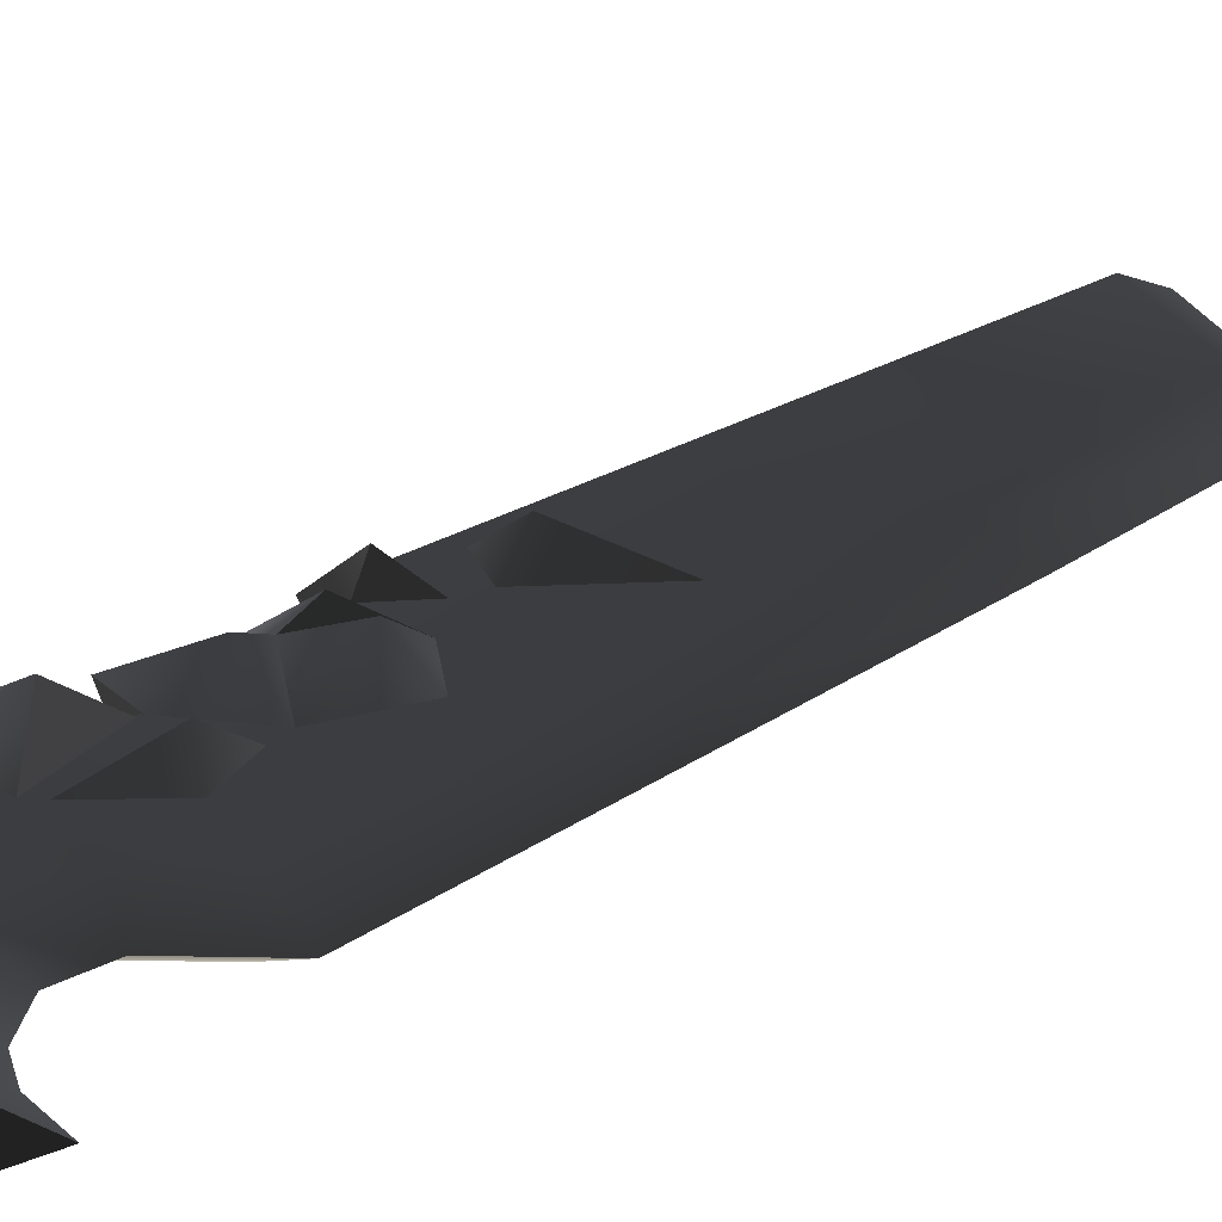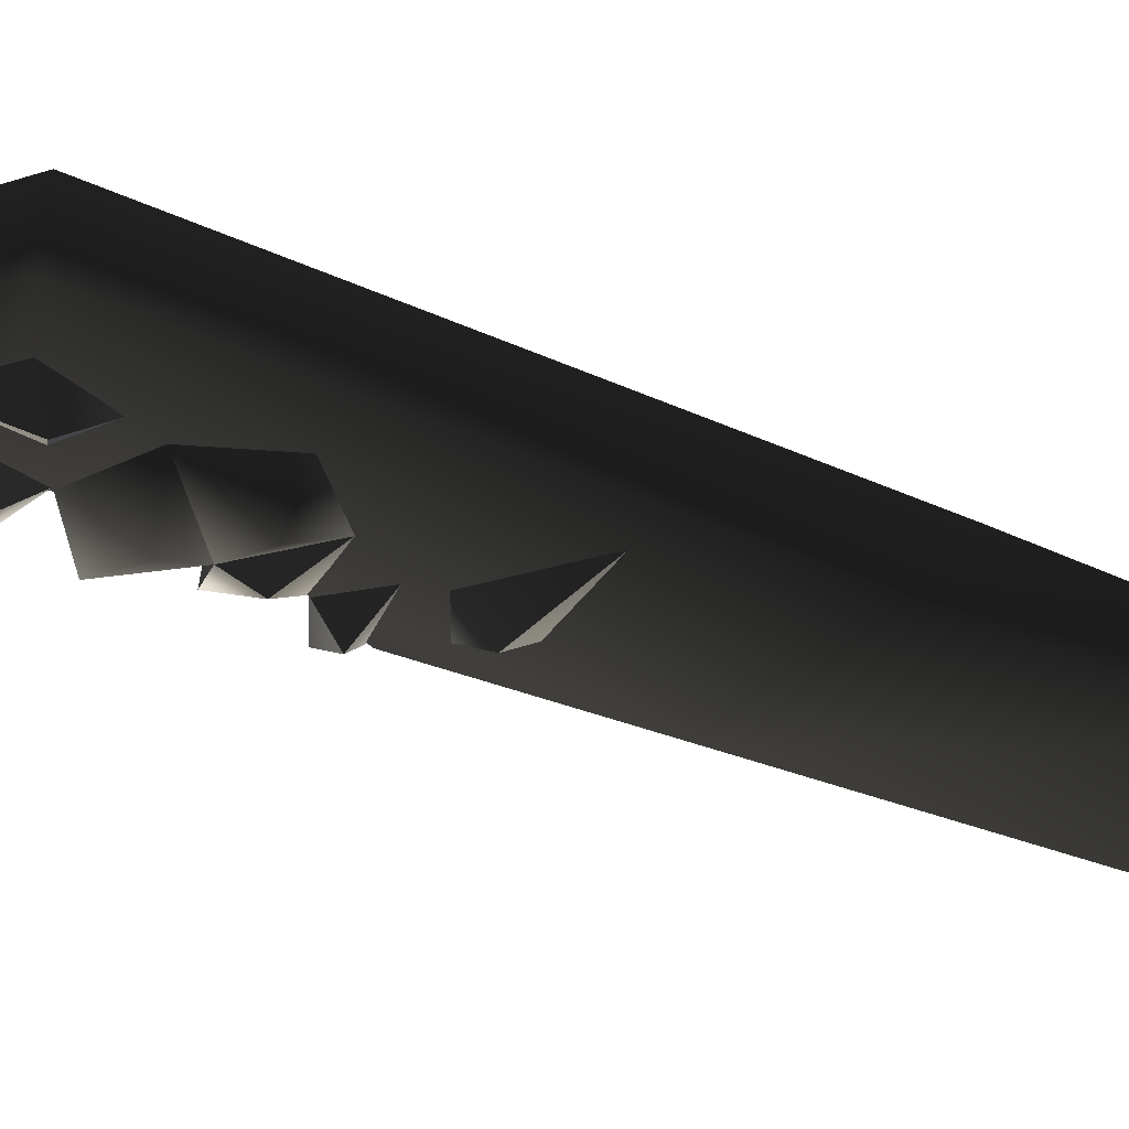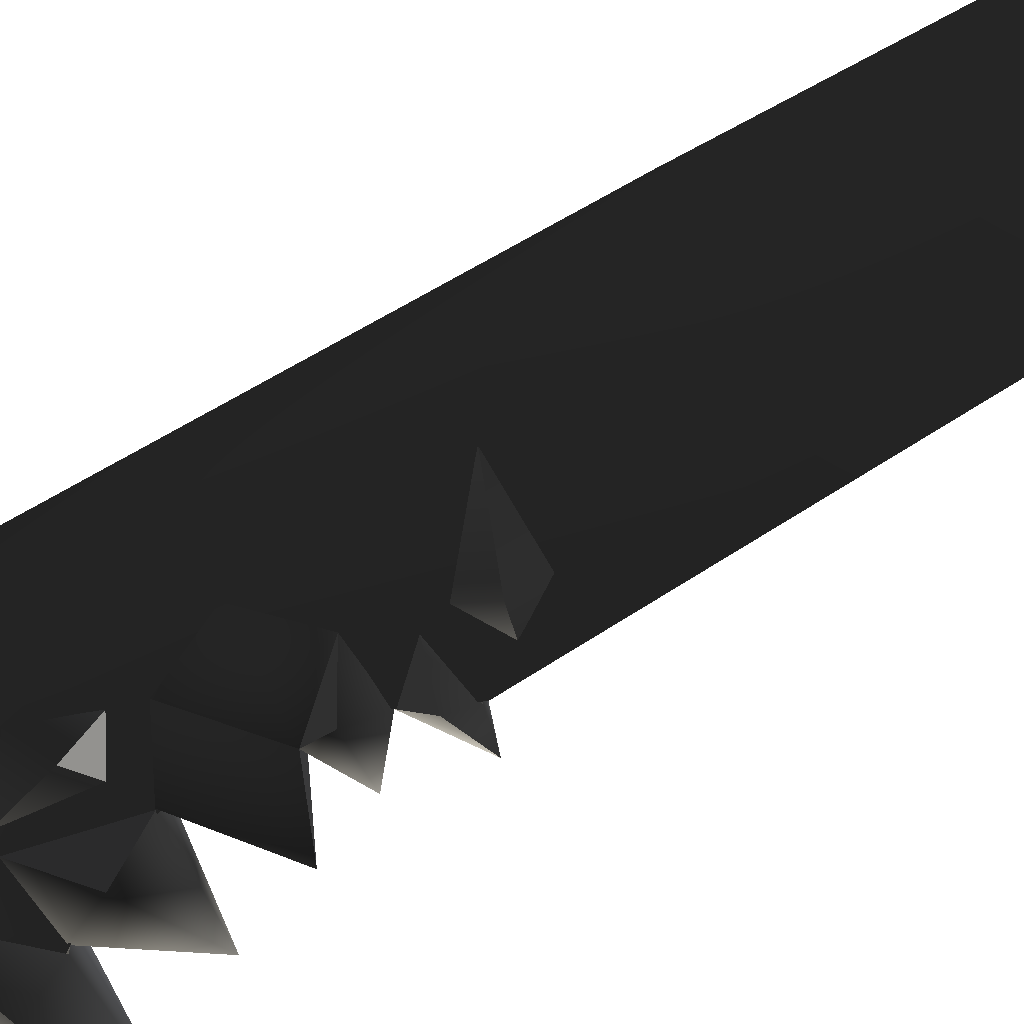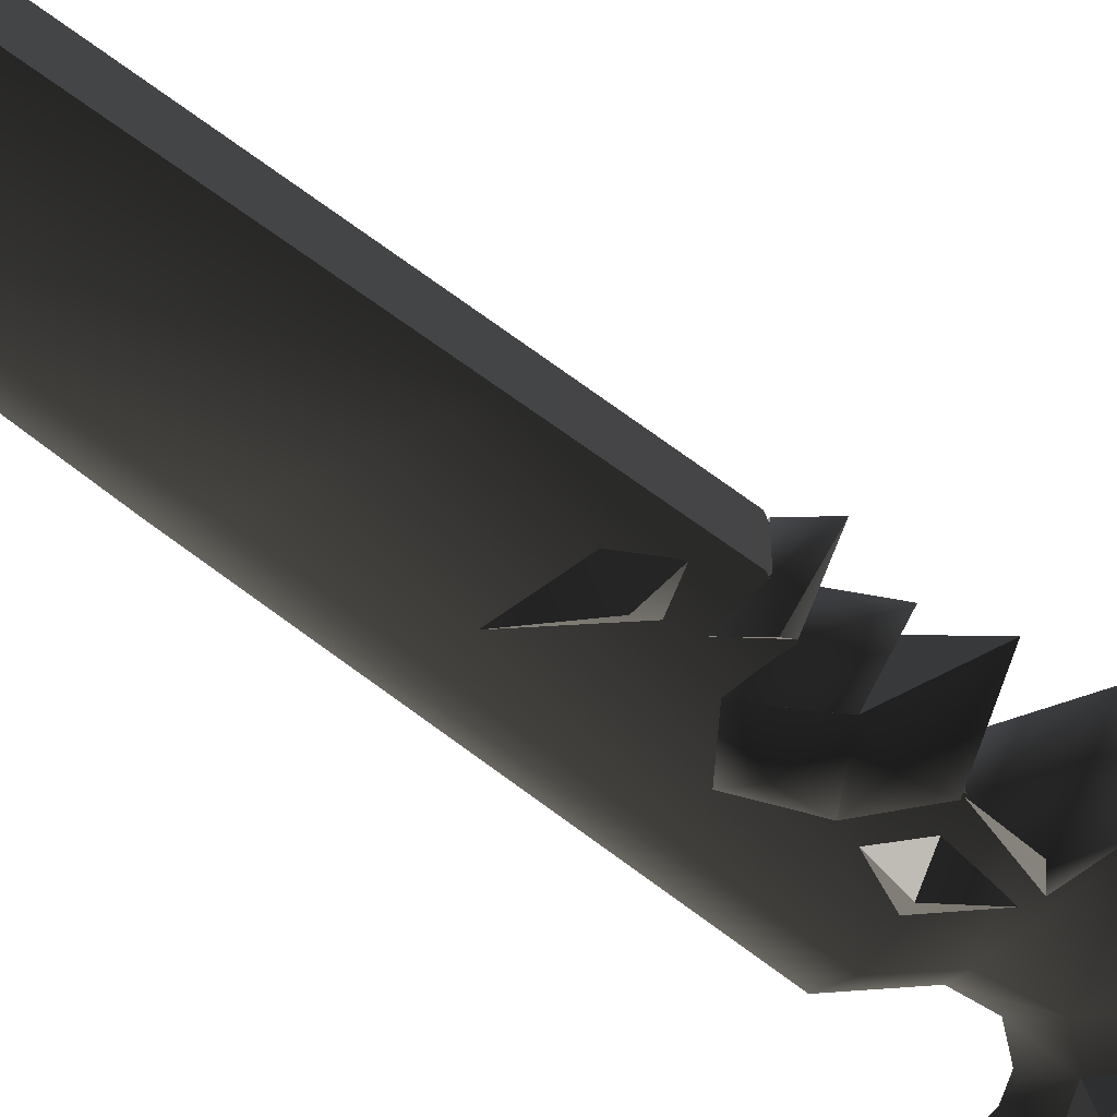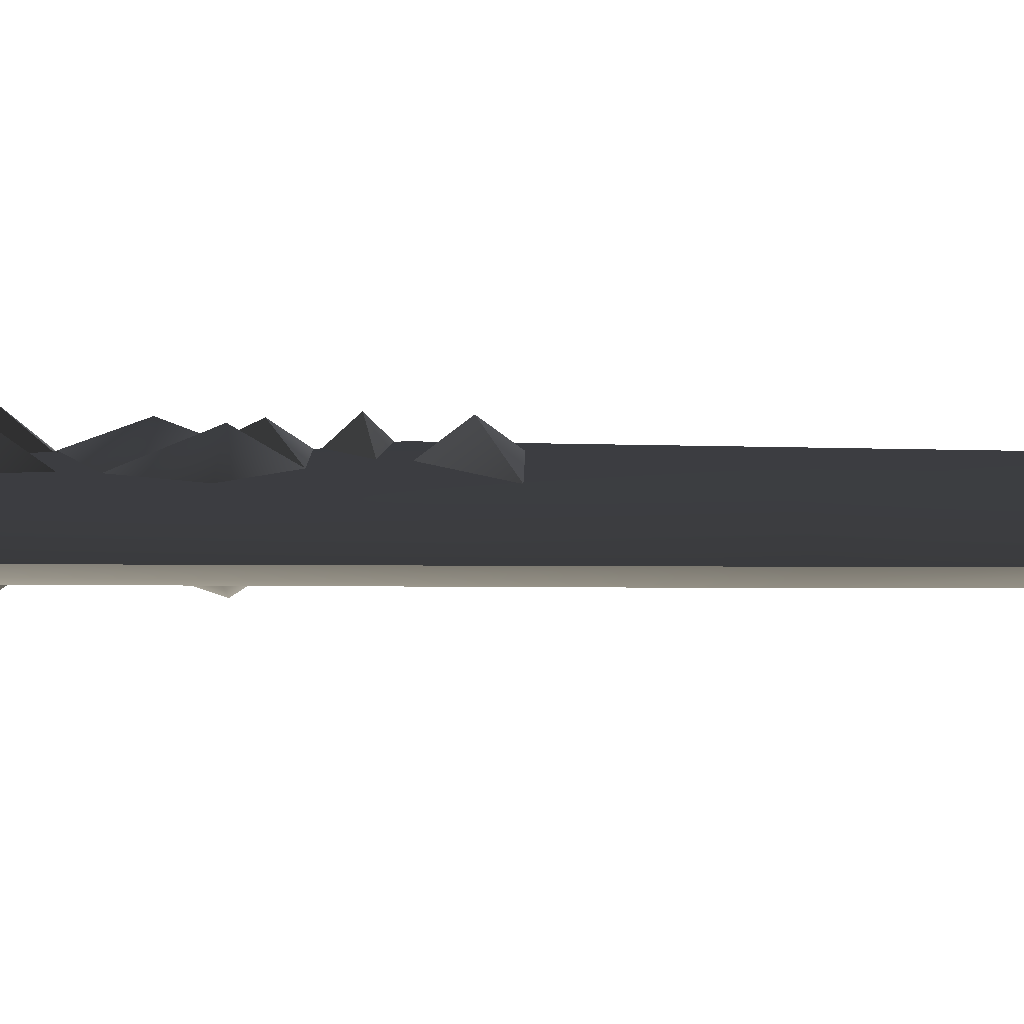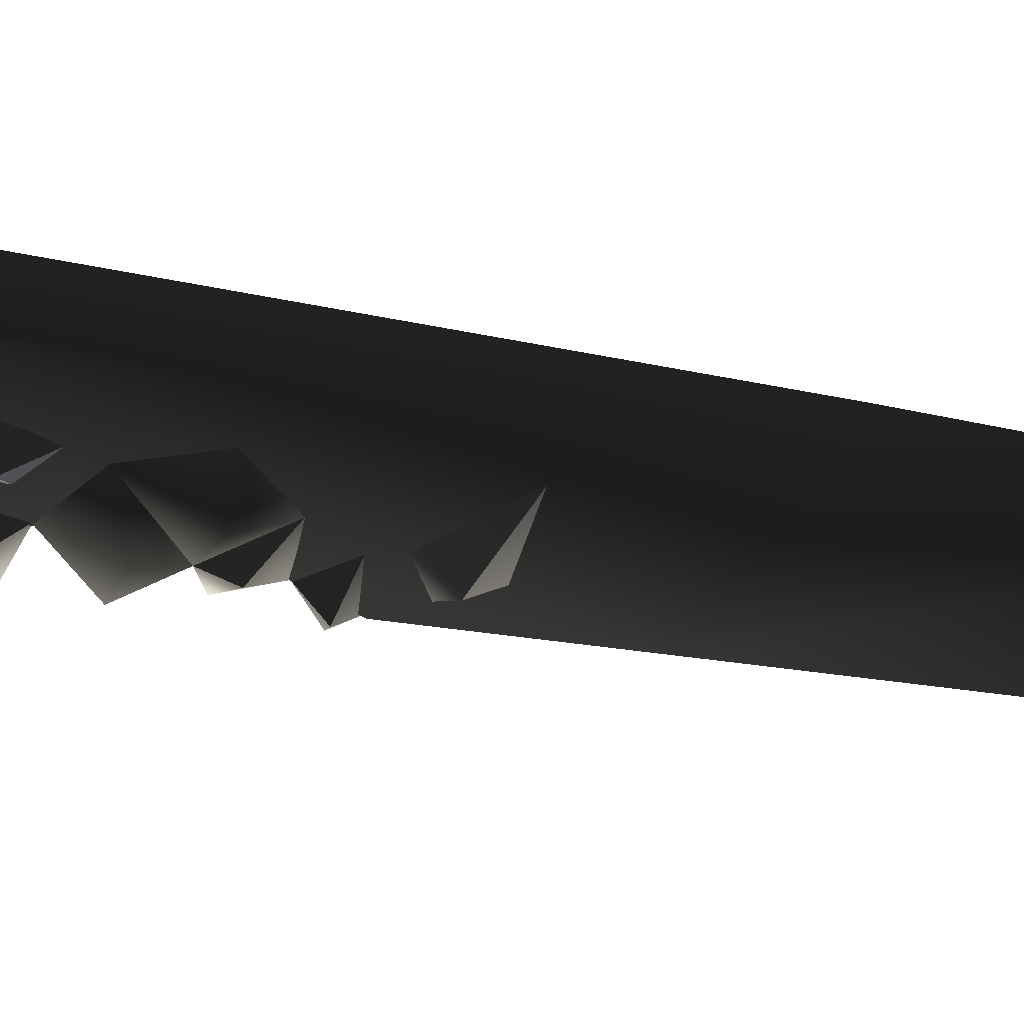
<metadata>
{"format":"obj","ext":"obj","renderer":"f3d","projection":"perspective","resolution":1024,"background":"white","views":[{"elev":23.2,"azim":-137.0,"up":"+Y"},{"elev":-38.0,"azim":-116.7,"up":"+Y"},{"elev":-69.7,"azim":-56.8,"up":"+Y"},{"elev":-45.8,"azim":47.1,"up":"+Y"},{"elev":12.4,"azim":-85.5,"up":"+Y"},{"elev":-41.3,"azim":-100.6,"up":"+Y"}]}
</metadata>
<code>
g sword_ice_002_blade
v 0.0661 -0.03545 0.6108
v 0.006151 -0.03781 0.6496
v 0.01537 -0.07333 0.5948
v -0.02862 -0.04092 0.5642
v 0.04417 -0.03941 0.4988
v 0.01537 -0.07333 0.5948
v 0.006151 -0.03781 0.6496
v -0.02862 -0.04092 0.5642
v 0.01537 -0.07333 0.5948
v 0.04417 -0.03941 0.4988
v 0.0661 -0.03545 0.6108
v 0.01537 -0.07333 0.5948
v 0.08534 -0.0355 0.9443
v 0.147 -0.03813 0.978
v 0.09827 -0.07426 0.996
v 0.1109 -0.04031 1.038
v -0.01921 -0.03903 1.047
v 0.09827 -0.07426 0.996
v 0.147 -0.03813 0.978
v 0.1109 -0.04031 1.038
v 0.09827 -0.07426 0.996
v -0.01921 -0.03903 1.047
v 0.08534 -0.0355 0.9443
v 0.09827 -0.07426 0.996
v 0.1794 -0.03826 0.3034
v 0.06271 -0.03824 0.2331
v 0.1854 -0.05362 0.2664
v 0.2498 -0.005334 0.2123
v 0.1794 -0.03826 0.3034
v 0.1794 0.0276 0.3034
v 0.1854 0.04295 0.2664
v 0.06271 0.02757 0.2331
v 0.1794 0.0276 0.3034
v 0.1065 -0.03775 0.6319
v 0.06681 -0.0372 0.4882
v 0.1328 -0.08487 0.5651
v 0.05589 -0.04032 0.8549
v 0.1238 -0.05017 0.7695
v 0.119 -0.07168 0.8125
v 0.1238 -0.05017 0.7695
v 0.2127 -0.005334 0.7914
v 0.119 -0.07168 0.8125
v 0.1238 0.0395 0.7695
v 0.119 0.06101 0.8125
v 0.09549 -0.03846 0.9119
v 0.142 -0.03716 0.8549
v 0.157 -0.07107 0.8926
v -0.003181 -0.04639 0.2519
v -0.07173 -0.03873 0.2939
v -0.06583 -0.08408 0.2782
v -0.07173 -0.03873 0.2939
v -0.181 -0.0402 0.2193
v -0.06583 -0.08408 0.2782
v 0.06681 0.02653 0.4882
v 0.1065 0.02708 0.6319
v 0.1328 0.0742 0.5651
v 0.1238 0.0395 0.7695
v 0.05589 0.02965 0.8549
v 0.119 0.06101 0.8125
v 0.142 0.0265 0.8549
v 0.09549 0.02779 0.9119
v 0.157 0.0604 0.8926
v -0.07173 0.02963 0.2939
v -0.003181 0.03572 0.2519
v -0.06583 0.07341 0.2782
v -0.181 0.0311 0.2193
v -0.07173 0.02963 0.2939
v -0.06583 0.07341 0.2782
v 0.2425 -0.005334 0.7048
v 0.1046 -0.04245 0.6319
v 0.1046 0.03178 0.6319
v 0.1238 -0.05017 0.7695
v 0.2425 -0.005334 0.7048
v 0.1238 0.0395 0.7695
v -0.181 -0.0387 0.2193
v -0.2458 -0.00455 0.2671
v -0.181 0.0311 0.2193
v -0.181 0.0296 0.2193
v -0.181 -0.0402 0.2193
v 0.2127 -0.005334 0.7914
v 0.1238 -0.05017 0.7695
v 0.1238 0.0395 0.7695
v 0.006151 0.034 0.6496
v 0.0661 0.03165 0.6108
v 0.01537 0.06953 0.5948
v 0.04417 0.0356 0.4988
v -0.02862 0.03712 0.5642
v 0.01537 0.06953 0.5948
v -0.02862 0.03712 0.5642
v 0.006151 0.034 0.6496
v 0.01537 0.06953 0.5948
v 0.0661 0.03165 0.6108
v 0.04417 0.0356 0.4988
v 0.01537 0.06953 0.5948
v 0.147 0.03432 0.978
v 0.08534 0.03169 0.9443
v 0.09827 0.07045 0.996
v -0.01921 0.03522 1.047
v 0.1109 0.03651 1.038
v 0.09827 0.07045 0.996
v 0.1109 0.03651 1.038
v 0.147 0.03432 0.978
v 0.09827 0.07045 0.996
v 0.08534 0.03169 0.9443
v -0.01921 0.03522 1.047
v 0.09827 0.07045 0.996
v 0.06271 -0.03824 0.2331
v 0.1792 -0.03875 0.216
v 0.1854 -0.05362 0.2664
v 0.2498 -0.005334 0.2123
v 0.1792 0.02965 0.216
v 0.1854 0.04295 0.2664
v 0.06271 0.02757 0.2331
v 0.06271 -0.03824 0.3748
v 0.1804 -0.03779 0.3625
v 0.1939 -0.08791 0.4279
v 0.3586 -0.005334 0.4678
v 0.1804 0.02712 0.3625
v 0.1939 0.07724 0.4279
v 0.06271 0.02757 0.3748
v 0.1783 -0.04071 0.4875
v 0.06271 -0.03824 0.3748
v 0.1939 -0.08791 0.4279
v 0.3586 -0.005334 0.4678
v 0.1783 0.03004 0.4875
v 0.1939 0.07724 0.4279
v 0.06271 0.02757 0.3748
v 0.2741 -0.005334 0.6
v 0.1065 -0.03775 0.6319
v 0.1328 -0.08487 0.5651
v 0.1065 0.02708 0.6319
v 0.1328 0.0742 0.5651
v 0.06681 -0.0372 0.4882
v 0.1708 -0.03752 0.4897
v 0.1328 -0.08487 0.5651
v 0.2741 -0.005334 0.6
v 0.1708 0.02685 0.4897
v 0.1328 0.0742 0.5651
v 0.06681 0.02653 0.4882
v 0.2425 -0.005334 0.7048
v 0.1238 -0.05017 0.7695
v 0.1117 -0.07276 0.716
v 0.01795 -0.04138 0.6865
v 0.01795 -0.04138 0.6865
v 0.1046 -0.04245 0.6319
v 0.1117 -0.07276 0.716
v 0.2425 -0.005334 0.7048
v 0.1238 -0.05017 0.7695
v 0.05589 -0.04032 0.8549
v 0.04221 -0.08163 0.7899
v -0.02272 -0.04288 0.7878
v -0.02272 -0.04288 0.7878
v 0.01795 -0.04138 0.6865
v 0.04221 -0.08163 0.7899
v 0.1238 -0.05017 0.7695
v 0.142 -0.03716 0.8549
v 0.05589 -0.04032 0.8549
v 0.119 -0.07168 0.8125
v 0.2127 -0.005334 0.7914
v 0.142 0.0265 0.8549
v 0.119 0.06101 0.8125
v 0.05589 0.02965 0.8549
v 0.1796 -0.03668 0.9206
v 0.09549 -0.03846 0.9119
v 0.157 -0.07107 0.8926
v 0.2419 -0.005334 0.8983
v 0.1796 0.02601 0.9206
v 0.157 0.0604 0.8926
v 0.09549 0.02779 0.9119
v 0.142 -0.03716 0.8549
v 0.2419 -0.005334 0.8983
v 0.157 -0.07107 0.8926
v 0.142 0.0265 0.8549
v 0.157 0.0604 0.8926
v -0.181 -0.0402 0.2193
v -0.08166 -0.05438 0.2053
v -0.06583 -0.08408 0.2782
v -0.003181 -0.04639 0.2519
v 0.1238 0.0395 0.7695
v 0.2425 -0.005334 0.7048
v 0.1117 0.06209 0.716
v 0.01795 0.03071 0.6865
v 0.1046 0.03178 0.6319
v 0.01795 0.03071 0.6865
v 0.1117 0.06209 0.716
v 0.2425 -0.005334 0.7048
v 0.05589 0.02965 0.8549
v 0.1238 0.0395 0.7695
v 0.04221 0.07096 0.7899
v -0.02272 0.03221 0.7878
v 0.01795 0.03071 0.6865
v -0.02272 0.03221 0.7878
v 0.04221 0.07096 0.7899
v 0.1238 0.0395 0.7695
v -0.08166 0.04371 0.2053
v -0.181 0.0311 0.2193
v -0.06583 0.07341 0.2782
v -0.003181 0.03572 0.2519
v -0.03442 0.02963 1.659
v 0.1792 0.02966 1.778
v 0.1792 0.02965 1.199
v -0.06335 0.02963 1.274
v -0.1073 0.02962 0.532
v 0.1246 0.02951 0.8241
v 0.1792 0.02965 0.9268
v 0.09502 0.02964 0.6981
v 0.1227 0.02981 0.5782
v -0.03681 0.02963 0.4684
v 0.1792 0.02965 0.4825
v -0.02358 0.02963 0.3595
v 0.1792 0.02965 0.216
v -0.07173 0.02963 0.2939
v -0.181 0.0296 0.2193
v -0.1073 0.02962 0.532
v -0.1808 -0.00455 0.5164
v -0.1309 -0.00455 1.296
v -0.06335 0.02963 1.274
v -0.09924 -0.00455 1.692
v -0.03442 0.02963 1.659
v -0.1752 -0.00455 0.2837
v -0.2458 -0.00455 0.2671
v -0.181 -0.0387 0.2193
v -0.07173 -0.03873 0.2939
v -0.1298 -0.00455 0.3132
v -0.08816 -0.00455 0.3724
v -0.02358 -0.03873 0.3595
v -0.09279 -0.00455 0.4397
v -0.03681 -0.03873 0.4684
v -0.1808 -0.00455 0.5164
v -0.1073 -0.03872 0.532
v 0.1792 -0.00455 1.857
v -0.09924 -0.00455 1.692
v -0.03442 -0.03873 1.659
v 0.1792 -0.03876 1.778
v 0.1792 -0.03876 1.778
v 0.1792 0.02966 1.778
v 0.1792 -0.00455 1.857
v 0.1792 -0.03875 1.199
v 0.1792 0.02965 1.199
v 0.1792 0.02965 0.9268
v 0.1792 -0.03875 0.9268
v 0.1246 -0.03861 0.8241
v 0.1246 0.02951 0.8241
v 0.09502 0.02964 0.6981
v 0.09502 -0.03874 0.6981
v 0.1227 0.02981 0.5782
v 0.1227 -0.03891 0.5782
v 0.1792 0.02965 0.4825
v 0.1792 -0.03875 0.4825
v 0.1792 -0.03875 0.216
v 0.1792 0.02965 0.216
v -0.181 -0.0387 0.2193
v 0.1792 -0.03875 0.216
v -0.07173 -0.03873 0.2939
v -0.02358 -0.03873 0.3595
v 0.1792 -0.03875 0.4825
v -0.03681 -0.03873 0.4684
v 0.1227 -0.03891 0.5782
v -0.1073 -0.03872 0.532
v 0.09502 -0.03874 0.6981
v 0.1246 -0.03861 0.8241
v 0.1792 -0.03875 1.199
v 0.1792 -0.03875 0.9268
v -0.06335 -0.03873 1.274
v -0.03442 -0.03873 1.659
v 0.1792 -0.03876 1.778
v -0.09924 -0.00455 1.692
v -0.06335 -0.03873 1.274
v -0.03442 -0.03873 1.659
v -0.1309 -0.00455 1.296
v -0.1073 -0.03872 0.532
v -0.1808 -0.00455 0.5164
v -0.2458 -0.00455 0.2671
v -0.1752 -0.00455 0.2837
v -0.181 0.0296 0.2193
v -0.07173 0.02963 0.2939
v -0.1298 -0.00455 0.3132
v -0.08816 -0.00455 0.3724
v -0.02358 0.02963 0.3595
v -0.09279 -0.00455 0.4397
v -0.03681 0.02963 0.4684
v -0.1808 -0.00455 0.5164
v -0.1073 0.02962 0.532
v 0.1792 -0.00455 1.857
v 0.1792 0.02966 1.778
v -0.03442 0.02963 1.659
v -0.09924 -0.00455 1.692
g sword_ice_002_blade_0
f 3 2 1
f 6 5 4
f 9 8 7
f 12 11 10
f 15 14 13
f 18 17 16
f 21 20 19
f 24 23 22
f 27 26 25
f 27 29 28
f 30 28 29
f 31 28 30
f 31 33 32
f 36 35 34
f 39 38 37
f 42 41 40
f 44 43 41
f 47 46 45
f 50 49 48
f 53 52 51
f 56 55 54
f 59 58 57
f 62 61 60
f 65 64 63
f 68 67 66
f 71 70 69
f 74 73 72
f 77 76 75
f 79 78 76
f 82 81 80
f 85 84 83
f 88 87 86
f 91 90 89
f 94 93 92
f 97 96 95
f 100 99 98
f 103 102 101
f 106 105 104
f 109 108 107
f 109 110 108
f 112 111 110
f 112 113 111
f 116 115 114
f 116 117 115
f 118 115 117
f 119 118 117
f 119 120 118
f 123 122 121
f 123 121 124
f 125 124 121
f 126 124 125
f 126 125 127
f 130 129 128
f 131 128 129
f 132 128 131
f 135 134 133
f 135 136 134
f 137 134 136
f 138 137 136
f 138 139 137
f 142 141 140
f 142 143 141
f 146 145 144
f 146 147 145
f 150 149 148
f 150 151 149
f 154 153 152
f 154 155 153
f 158 157 156
f 158 156 159
f 160 159 156
f 161 159 160
f 161 160 162
f 165 164 163
f 165 163 166
f 167 166 163
f 168 166 167
f 168 167 169
f 172 171 170
f 173 170 171
f 174 173 171
f 177 176 175
f 177 178 176
f 181 180 179
f 181 179 182
f 185 184 183
f 185 183 186
f 189 188 187
f 189 187 190
f 193 192 191
f 193 191 194
f 197 196 195
f 197 195 198
f 201 200 199
f 201 199 202
f 203 201 202
f 203 204 201
f 201 204 205
f 203 206 204
f 203 207 206
f 207 203 208
f 208 209 207
f 210 209 208
f 210 211 209
f 210 212 211
f 212 213 211
f 216 215 214
f 217 216 214
f 216 217 218
f 217 219 218
f 222 221 220
f 223 222 220
f 224 223 220
f 224 225 223
f 225 226 223
f 226 225 227
f 228 226 227
f 228 227 229
f 230 228 229
f 233 232 231
f 234 233 231
f 237 236 235
f 235 236 238
f 236 239 238
f 238 239 240
f 241 238 240
f 242 241 240
f 243 242 240
f 243 244 242
f 244 245 242
f 244 246 245
f 246 247 245
f 246 248 247
f 248 249 247
f 249 248 250
f 248 251 250
f 254 253 252
f 255 253 254
f 255 256 253
f 255 257 256
f 257 258 256
f 258 257 259
f 259 260 258
f 259 261 260
f 259 262 261
f 262 263 261
f 259 264 262
f 262 264 265
f 262 265 266
f 269 268 267
f 268 270 267
f 270 268 271
f 272 270 271
f 275 274 273
f 275 276 274
f 276 277 274
f 278 277 276
f 279 278 276
f 278 279 280
f 279 281 280
f 280 281 282
f 281 283 282
f 286 285 284
f 287 286 284

</code>
